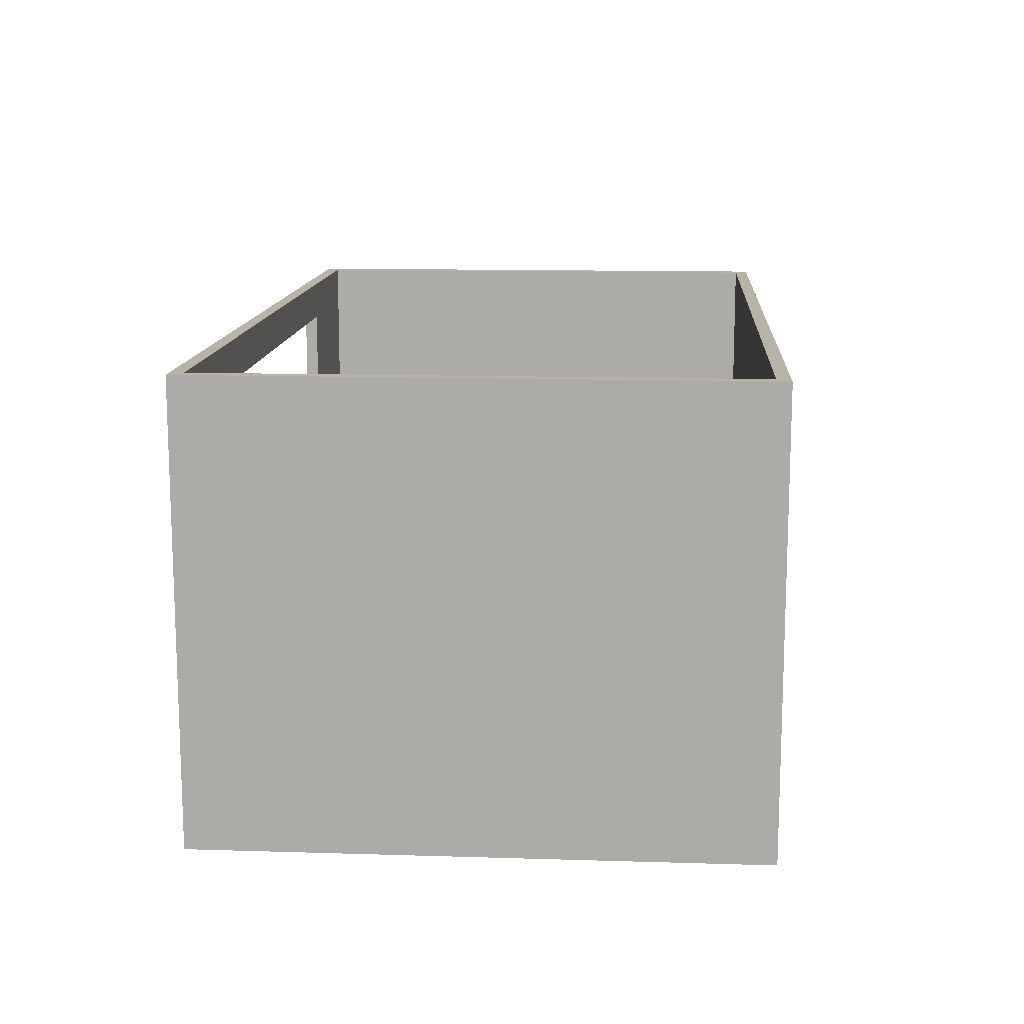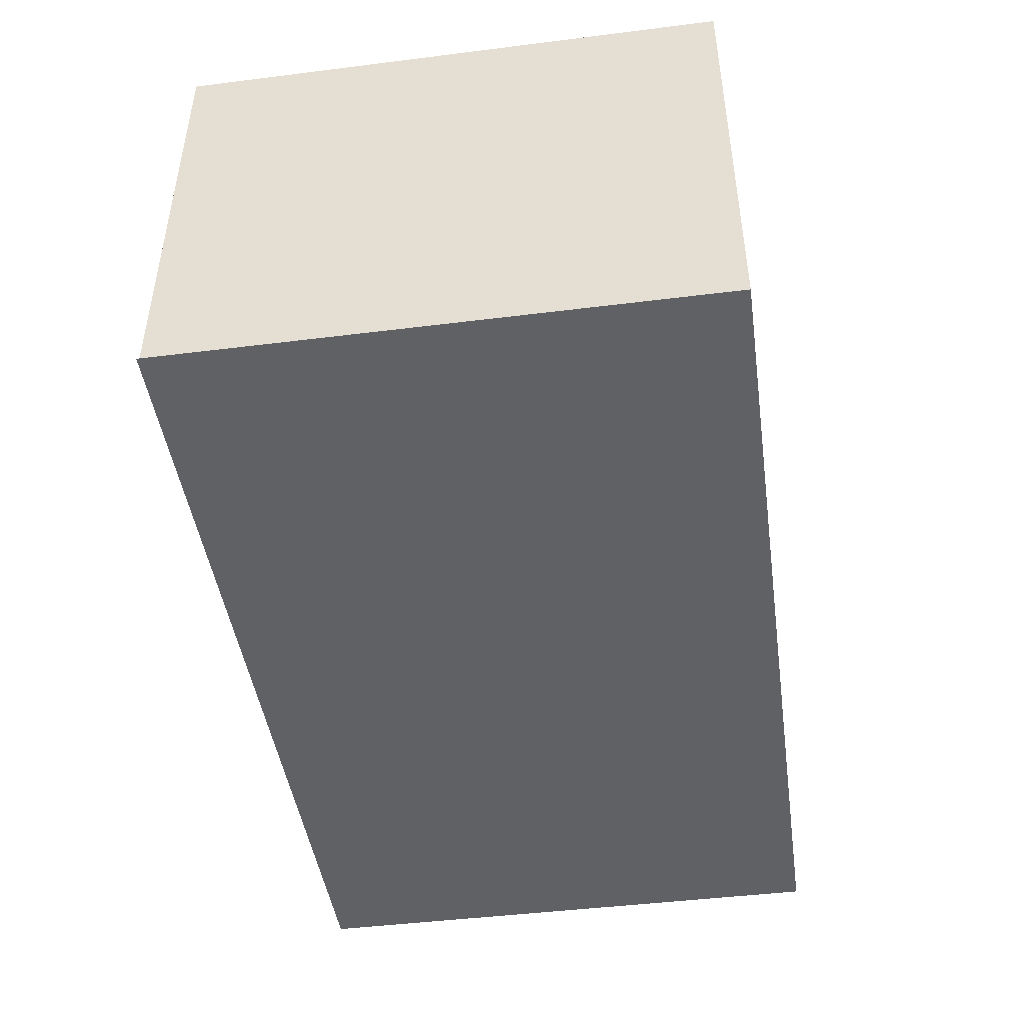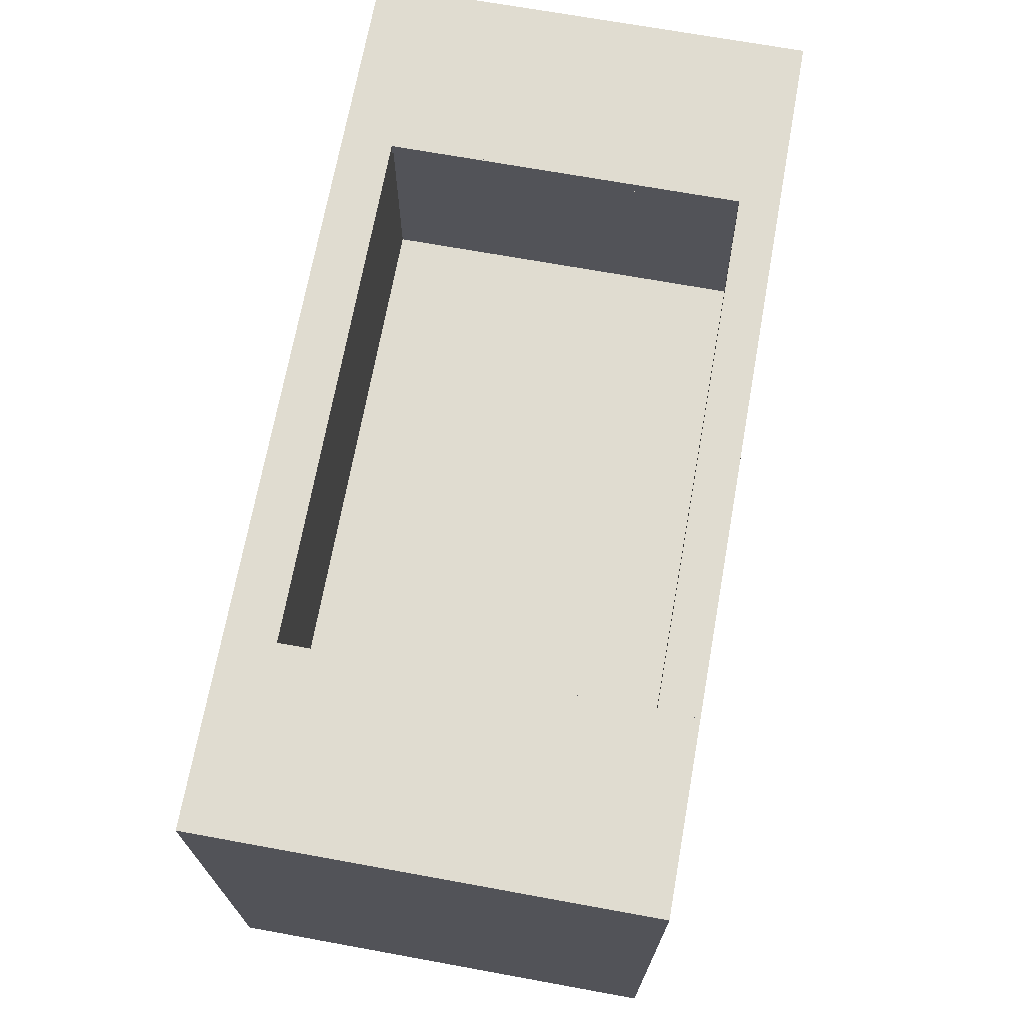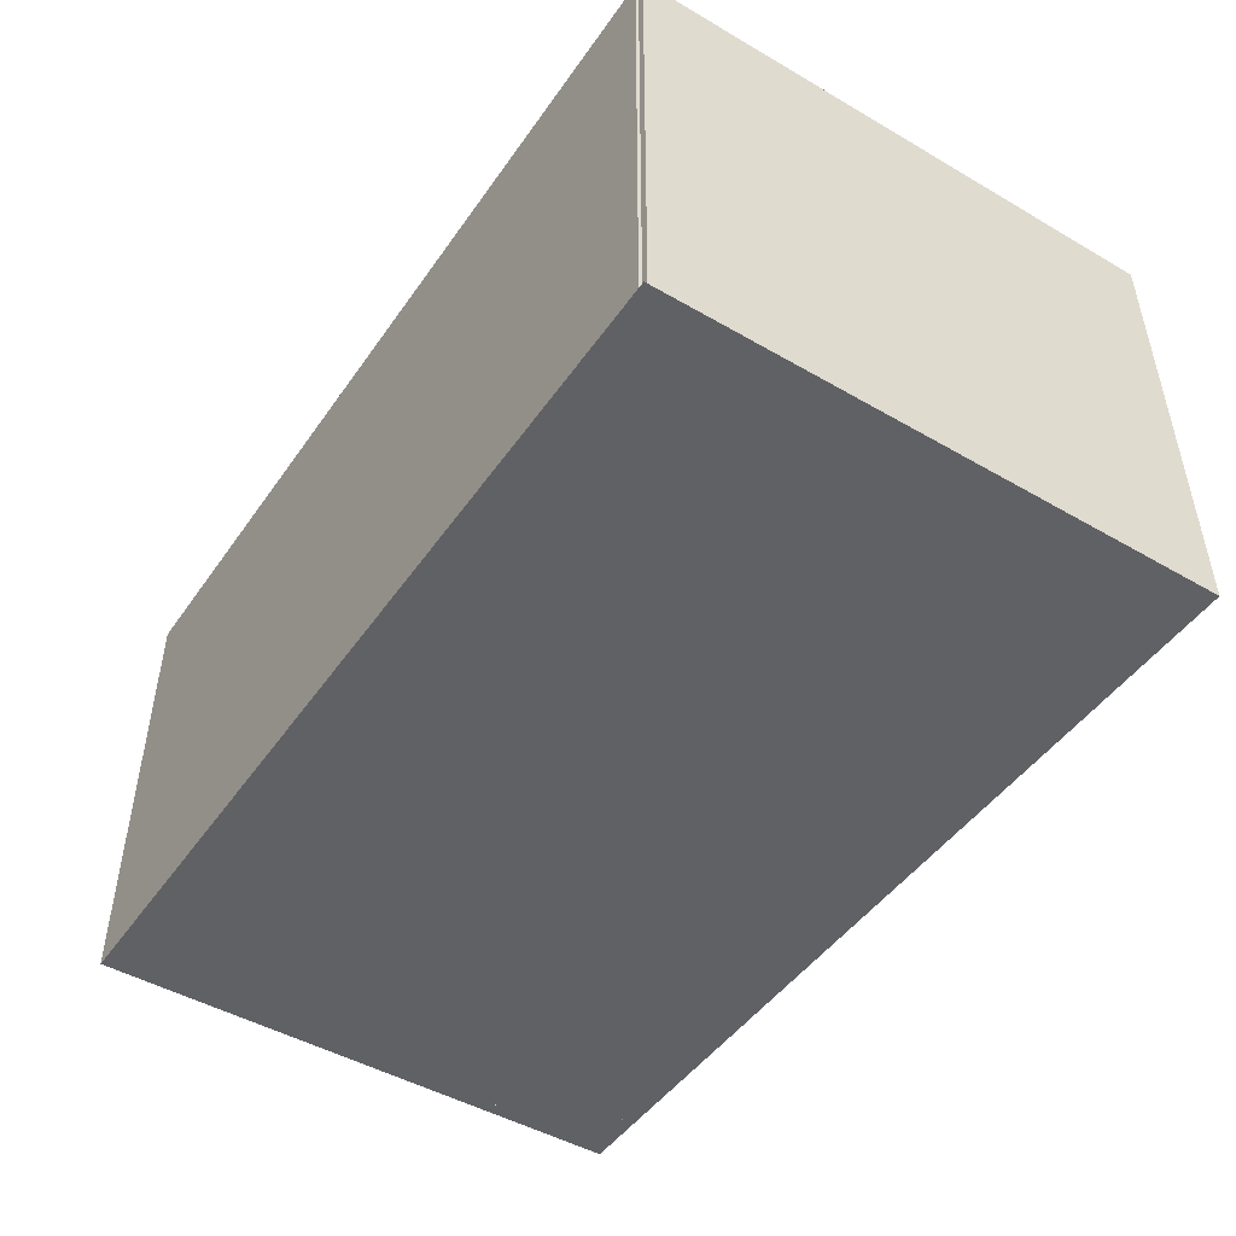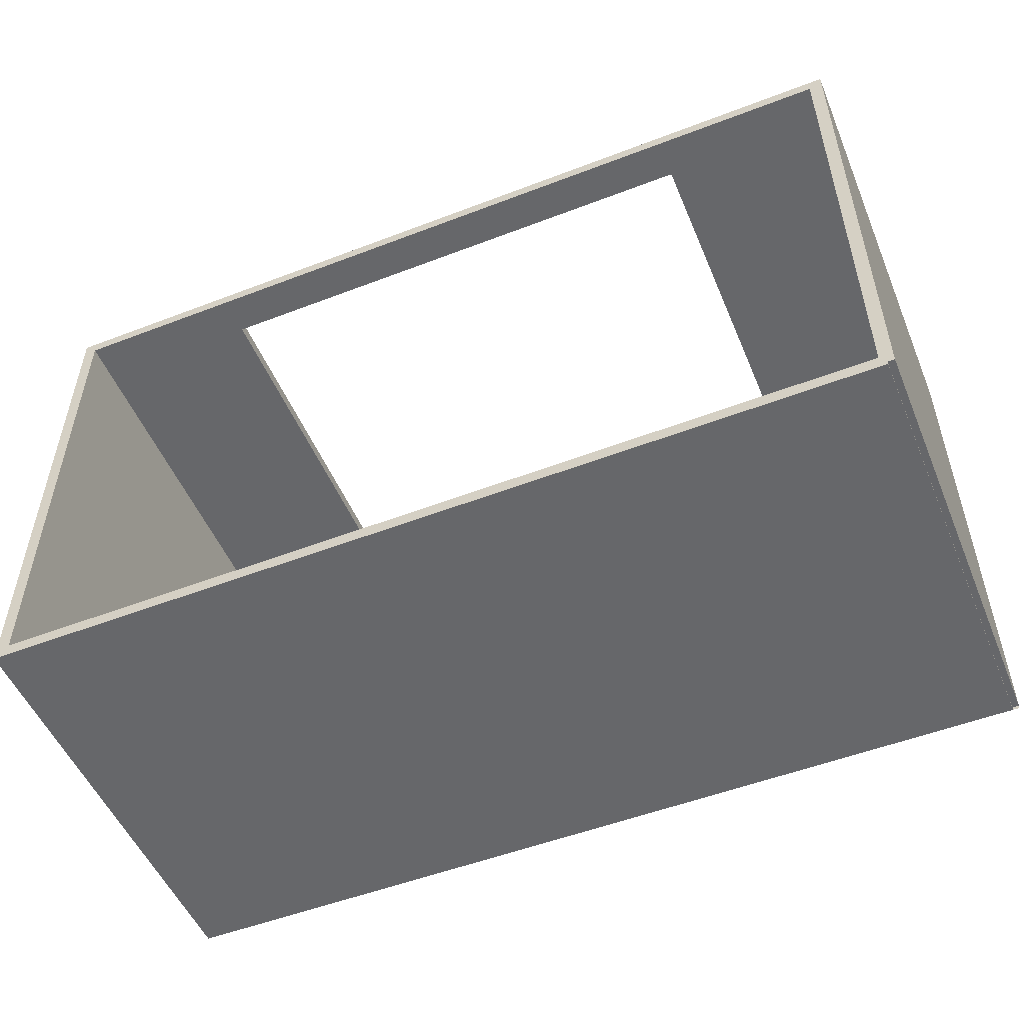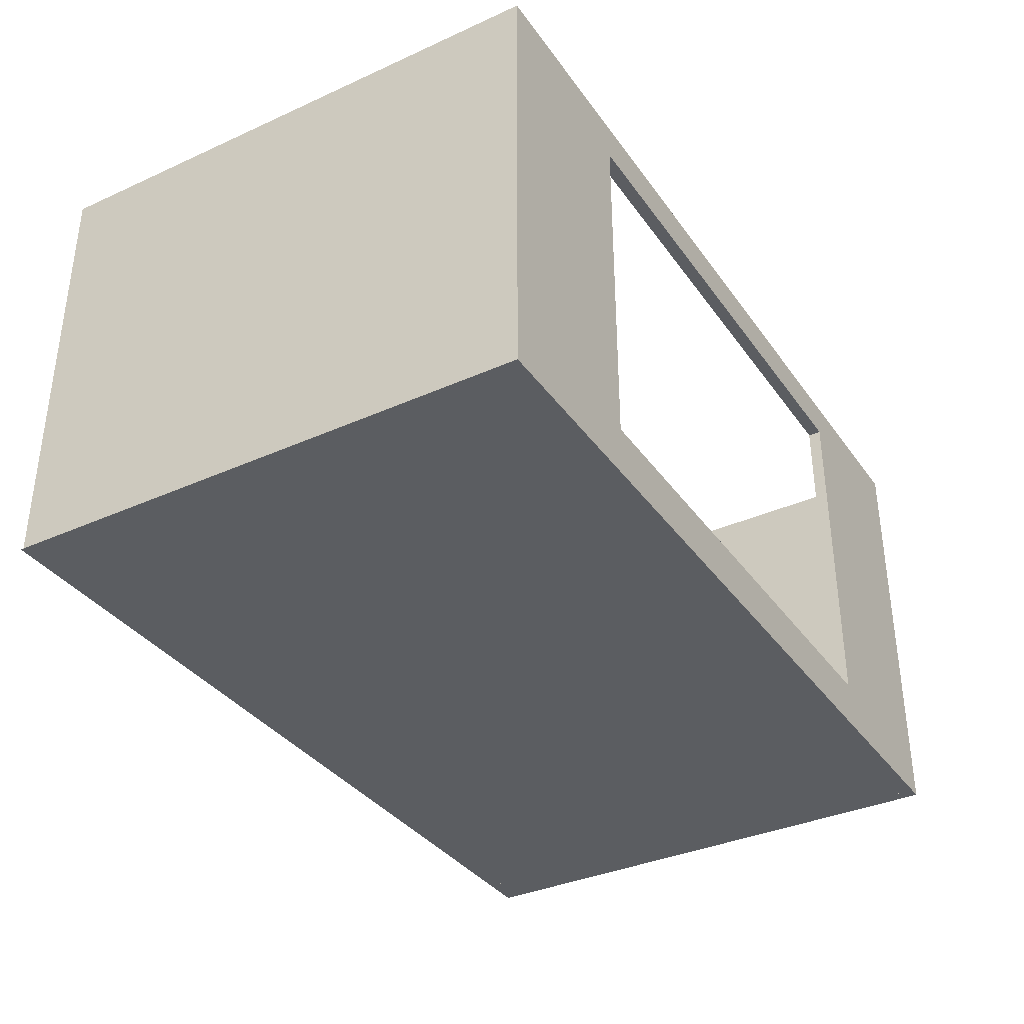
<metadata>
{"format":"obj","ext":"obj","renderer":"f3d","projection":"perspective","resolution":1024,"background":"white","views":[{"elev":12.9,"azim":94.0,"up":"+Y"},{"elev":-45.7,"azim":-81.8,"up":"+Y"},{"elev":69.6,"azim":100.3,"up":"+Z"},{"elev":-47.4,"azim":-123.2,"up":"+Y"},{"elev":-52.1,"azim":-157.5,"up":"+Z"},{"elev":-35.7,"azim":-59.3,"up":"+Y"}]}
</metadata>
<code>
g ground_1
v 95.75 0 -2.191
v 97.5 0 -0.4408
v 599.5 0 -0.4408
v 599.5 0 299.6
v 97.5 0 299.6
v 95.75 0 305.3
v 603.2 0 305.3
v 603.2 0 -2.191
f 2 1 6
f 5 2 6
f 5 6 7
f 4 5 7
f 4 7 8
f 3 4 8
f 3 8 1
f 3 1 2
g wall_1_2
v 99.5 0 -0.4408
v 99.5 0 301.6
v 103.2 0 297.8
v 103.2 0 -0.4408
f 12 11 10
f 12 10 9
g wall_1_3
v 95.75 0 -0.4408
v 95.75 0 305.3
f 9 10 14
f 9 14 13
g wall_1_4
v 103.2 250 297.8
v 99.5 250 301.6
v 103.2 250 -0.4408
v 99.5 250 -0.4408
f 10 11 15 16
f 11 12 17 15
f 12 9 18 17
g wall_1_5
v 95.75 250 305.3
v 95.75 250 -0.4408
f 13 14 19 20
f 14 10 16 19
f 9 13 20 18
g wall_1_6
f 18 16 15
f 18 15 17
g wall_1_7
f 20 19 16
f 20 16 18
g wall_2_8
v 199.2 0 301.6
v 199.2 0 297.8
f 22 21 10
f 22 10 11
v 499.2 0 297.8
v 499.2 0 301.6
v 599.5 0 301.6
v 595.8 0 297.8
f 26 25 24
f 26 24 23
f 23 24 21
f 23 21 22
g wall_2_9
v 199.2 0 305.3
f 21 27 14
f 21 14 10
v 499.2 0 305.3
v 603.2 0 305.3
f 25 29 28
f 25 28 24
f 24 28 27
f 24 27 21
g wall_2_10
v 199.2 250 297.8
v 199.2 250 301.6
f 11 10 16 15
f 21 22 30 31
f 22 11 15 30
v 499.2 250 301.6
v 499.2 250 297.8
v 595.8 250 297.8
v 599.5 250 301.6
f 23 24 32 33
f 25 26 34 35
f 26 23 33 34
v 199.2 28 301.6
v 199.2 28 297.8
v 499.2 28 297.8
v 499.2 28 301.6
f 22 21 36 37
f 24 23 38 39
f 23 22 37 38
f 37 36 39
f 37 39 38
v 199.2 228 297.8
v 199.2 228 301.6
v 499.2 228 301.6
v 499.2 228 297.8
f 40 41 31 30
f 42 43 33 32
f 43 40 30 33
f 43 42 41
f 43 41 40
g wall_2_11
v 199.2 250 305.3
f 10 14 19 16
f 14 27 44 19
f 27 21 31 44
v 499.2 250 305.3
v 603.2 250 305.3
f 24 28 45 32
f 28 29 46 45
f 29 25 35 46
v 199.2 28 305.3
v 499.2 28 305.3
f 21 27 47 36
f 27 28 48 47
f 28 24 39 48
f 36 47 48
f 36 48 39
v 199.2 228 305.3
v 499.2 228 305.3
f 41 49 44 31
f 49 50 45 44
f 50 42 32 45
f 42 50 49
f 42 49 41
g wall_2_12
f 15 16 31
f 15 31 30
f 33 32 35
f 33 35 34
f 30 31 32
f 30 32 33
g wall_2_13
f 16 19 44
f 16 44 31
f 32 45 46
f 32 46 35
f 31 44 45
f 31 45 32
g wall_3_14
v 599.5 0 1.559
v 595.8 0 5.309
f 25 26 52
f 25 52 51
g wall_3_15
f 29 25 51
f 29 51 8
g wall_3_16
v 595.8 250 5.309
v 599.5 250 1.559
f 51 52 53 54
f 52 26 34 53
f 26 25 35 34
g wall_3_17
v 603.2 250 -2.191
f 8 51 54 55
f 25 29 46 35
f 29 8 55 46
g wall_3_18
f 54 53 34
f 54 34 35
g wall_3_19
f 55 54 35
f 55 35 46
g wall_4_20
v 99.5 0 1.559
v 99.5 0 5.309
f 52 57 56
f 52 56 51
g wall_4_21
v 99.5 0 -2.191
f 51 56 58
f 51 58 8
g wall_4_22
v 99.5 250 5.309
v 99.5 250 1.559
f 56 57 59 60
f 57 52 53 59
f 52 51 54 53
g wall_4_23
v 99.5 250 -2.191
f 8 58 61 55
f 58 56 60 61
f 51 8 55 54
g wall_4_24
f 54 60 59
f 54 59 53
g wall_4_25
f 55 61 60
f 55 60 54
g wall_5_26
v 221.2 0 297.8
v 221.2 0 301.6
v 223.2 0 301.6
v 223.2 0 297.8
f 65 64 63
f 65 63 62
g wall_5_27
v 221.2 0 305.3
v 223.2 0 305.3
f 64 67 66
f 64 66 63
g wall_5_28
v 221.2 28 301.6
v 221.2 28 297.8
v 223.2 28 297.8
v 223.2 28 301.6
f 62 63 68 69
f 64 65 70 71
f 65 62 69 70
f 69 68 71
f 69 71 70
v 221.2 228 297.8
v 221.2 228 301.6
v 221.2 250 301.6
v 221.2 250 297.8
v 223.2 228 301.6
v 223.2 228 297.8
v 223.2 250 297.8
v 223.2 250 301.6
f 72 73 74 75
f 76 77 78 79
f 77 72 75 78
f 77 76 73
f 77 73 72
g wall_5_29
v 221.2 28 305.3
v 223.2 28 305.3
f 63 66 80 68
f 66 67 81 80
f 67 64 71 81
f 68 80 81
f 68 81 71
v 221.2 228 305.3
v 221.2 250 305.3
v 223.2 228 305.3
v 223.2 250 305.3
f 73 82 83 74
f 82 84 85 83
f 84 76 79 85
f 76 84 82
f 76 82 73
g wall_5_30
f 75 74 79
f 75 79 78
g wall_5_31
f 74 83 85
f 74 85 79
g wall_6_32
v 523.2 0 301.6
v 523.2 0 297.8
f 87 86 24
f 87 24 23
f 23 24 64
f 23 64 65
g wall_6_33
v 523.2 0 305.3
f 86 88 28
f 86 28 24
f 24 28 67
f 24 67 64
g wall_6_34
v 523.2 250 297.8
v 523.2 250 301.6
f 23 24 32 33
f 86 87 89 90
f 87 23 33 89
f 65 64 71 70
f 24 23 38 39
f 23 65 70 38
f 70 71 39
f 70 39 38
f 77 76 79 78
f 42 43 33 32
f 43 77 78 33
f 43 42 76
f 43 76 77
g wall_6_35
v 523.2 250 305.3
f 24 28 45 32
f 28 88 91 45
f 88 86 90 91
f 64 67 81 71
f 67 28 48 81
f 28 24 39 48
f 71 81 48
f 71 48 39
f 76 84 85 79
f 84 50 45 85
f 50 42 32 45
f 42 50 84
f 42 84 76
g wall_6_36
f 33 32 90
f 33 90 89
f 78 79 32
f 78 32 33
g wall_6_37
f 32 45 91
f 32 91 90
f 79 85 45
f 79 45 32
g room_7_38
f 2 5 4
f 2 4 3
g serviceHatch_39
v 199.2 28 297.8
v 499.2 28 297.8
v 349.2 28 301.6
v 199.2 28 305.3
v 499.2 28 305.3
v 199.2 128 301.6
v 199.2 228 305.3
v 199.2 228 297.8
v 499.2 128 301.6
v 499.2 228 297.8
v 499.2 228 305.3
v 349.2 228 301.6
v 224.3 28.5 297.8
v 474.1 28.5 297.8
v 200 28.5 297.8
v 200 44.74 297.8
v 474.1 227.5 297.8
v 224.3 227.5 297.8
v 498.5 28.5 297.8
v 498.5 44.74 297.8
v 200 28.5 305.3
v 224.3 28.5 305.3
v 498.5 44.74 305.3
v 200 227.5 305.3
v 224.3 227.5 305.3
v 200 44.74 305.3
v 200 227.5 297.8
v 200 211.3 297.8
v 498.5 227.5 297.8
v 498.5 211.3 297.8
v 474.1 28.5 305.3
v 498.5 227.5 305.3
v 498.5 211.3 305.3
v 474.1 227.5 305.3
v 200 211.3 305.3
v 498.5 28.5 305.3
v 498.5 29.94 305.3
v 202.1 227.5 297.8
v 498.5 226.1 297.8
v 496.3 227.5 305.3
v 200 226.1 305.3
v 349.2 28.5 301.6
v 200 128 301.6
v 498.5 128 301.6
v 349.2 227.5 301.6
f 92 93 94
f 95 92 94
f 96 95 94
f 93 96 94
f 92 95 97
f 95 98 97
f 98 99 97
f 99 92 97
f 96 93 100
f 93 101 100
f 101 102 100
f 102 96 100
f 101 99 103
f 99 98 103
f 98 102 103
f 102 101 103
f 92 104 105
f 92 105 93
f 106 92 107
f 92 99 107
f 101 108 109
f 101 109 99
f 93 110 111
f 101 93 111
f 112 95 113
f 95 96 113
f 96 102 114
f 98 115 116
f 102 98 116
f 95 112 117
f 98 95 117
f 92 106 104
f 110 93 105
f 99 118 119
f 107 99 119
f 101 120 108
f 101 111 121
f 113 96 122
f 102 123 124
f 114 102 124
f 102 116 125
f 98 117 126
f 96 127 122
f 114 128 96
f 128 127 96
f 109 129 99
f 129 118 99
f 121 130 101
f 130 120 101
f 125 131 102
f 131 123 102
f 126 132 98
f 132 115 98
f 133 105 104
f 113 133 112
f 133 113 122
f 105 133 110
f 107 134 106
f 134 126 117
f 134 107 119
f 135 121 111
f 135 114 124
f 136 109 108
f 136 125 116
f 106 112 104
f 104 112 133
f 127 110 122
f 122 110 133
f 112 106 117
f 117 106 134
f 132 119 115
f 115 119 118
f 126 134 132
f 132 134 119
f 128 111 127
f 127 111 110
f 114 135 128
f 128 135 111
f 130 124 120
f 120 124 123
f 121 135 130
f 130 135 124
f 129 116 118
f 118 116 115
f 109 136 129
f 129 136 116
f 131 108 123
f 123 108 120
f 125 136 131
f 131 136 108

</code>
